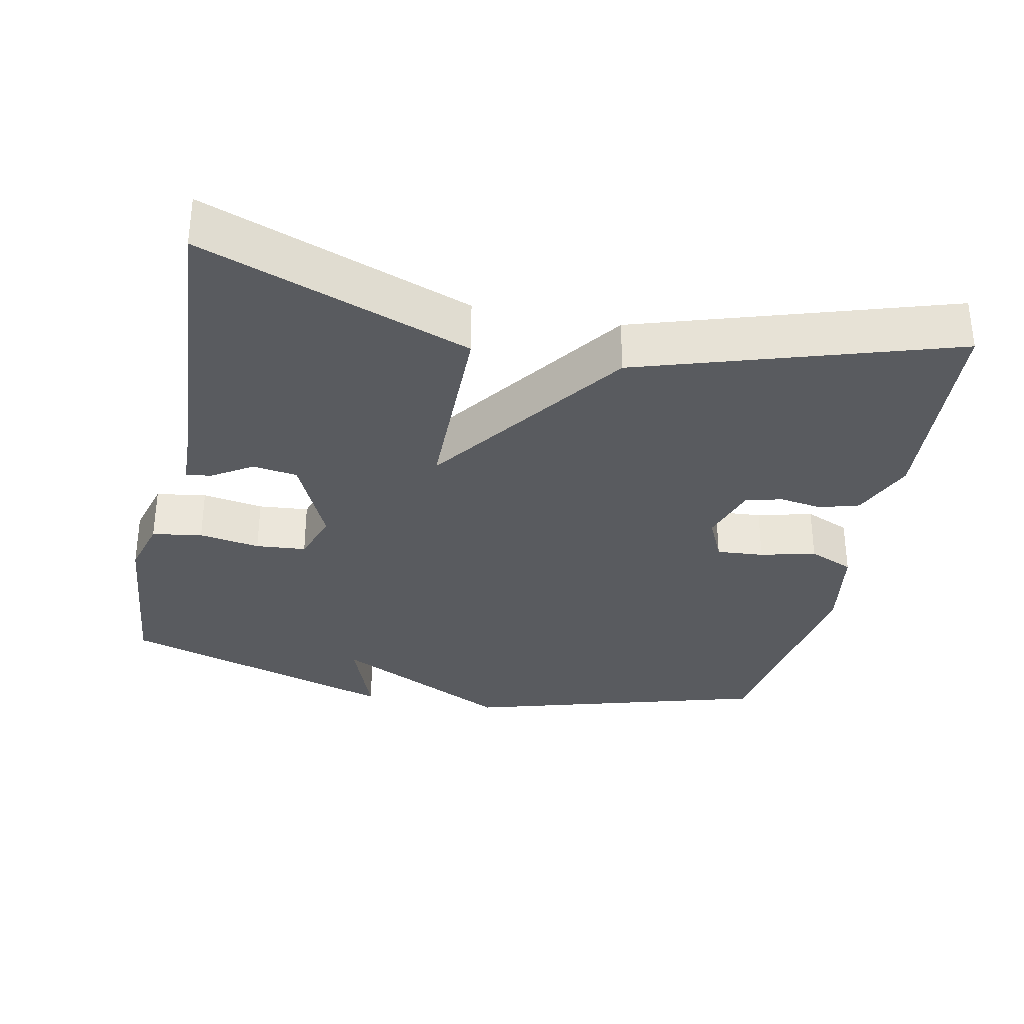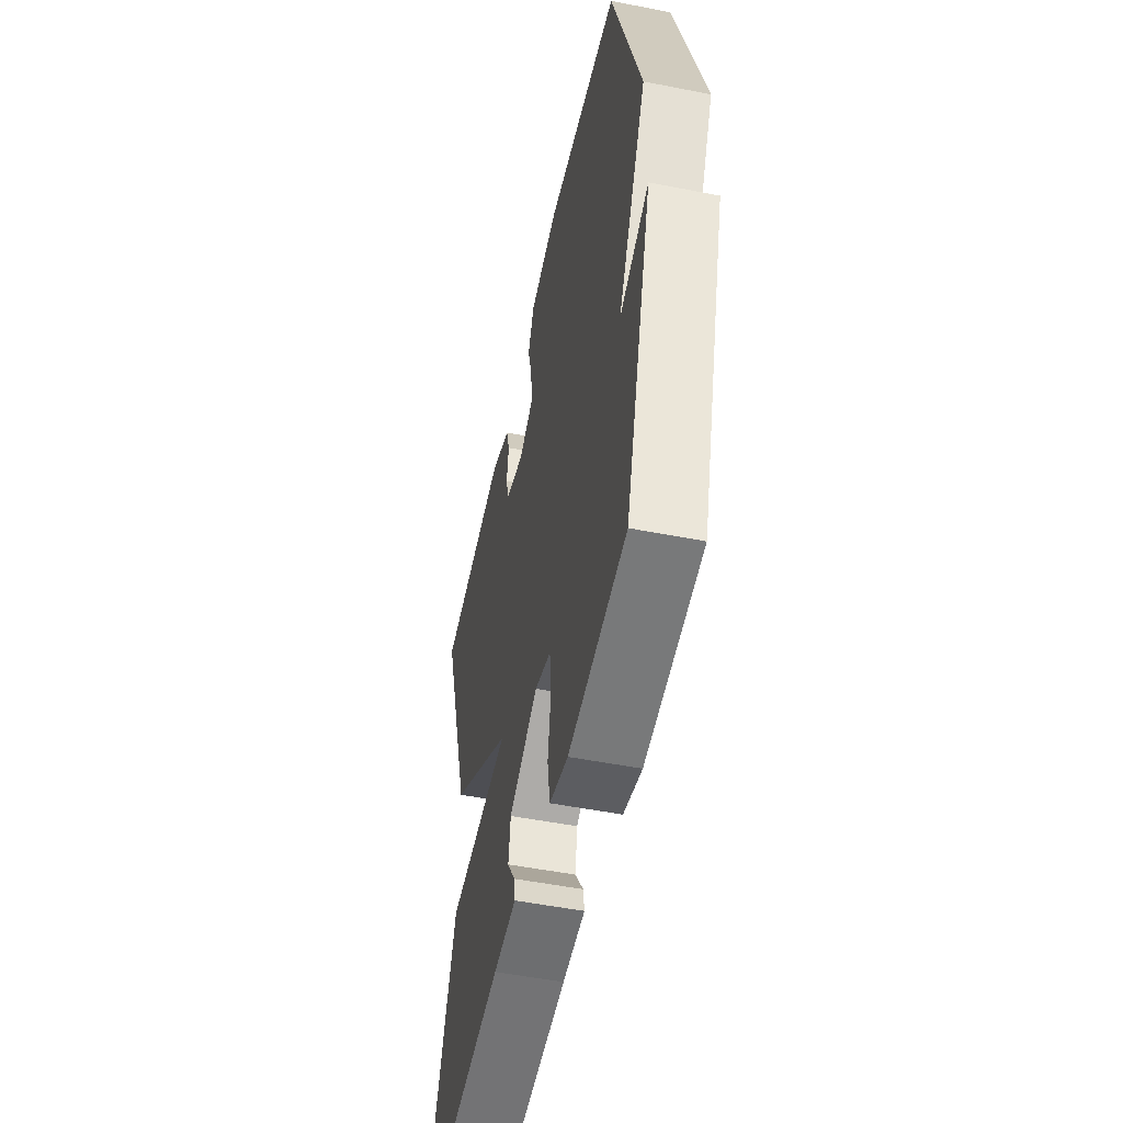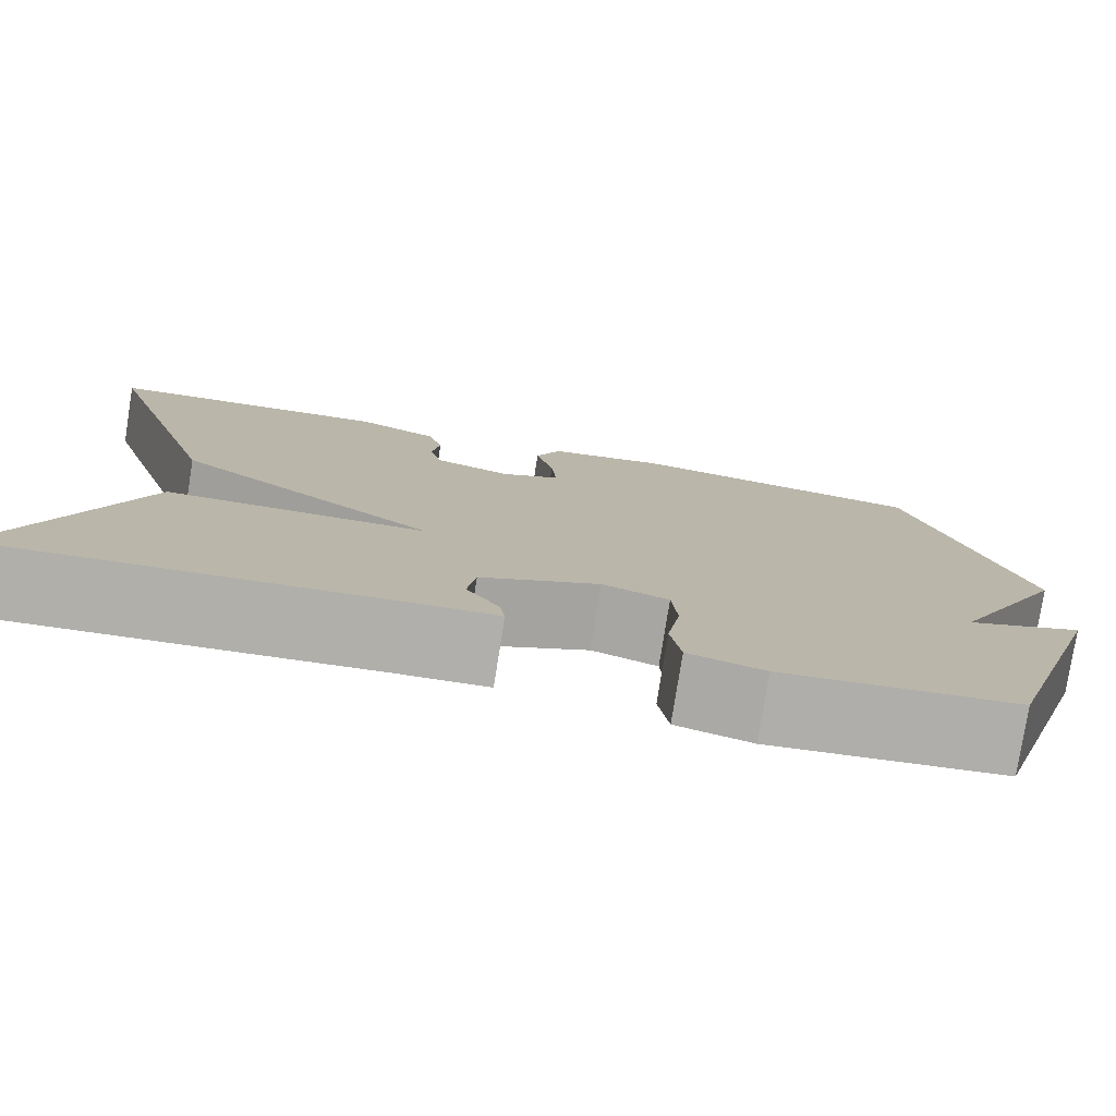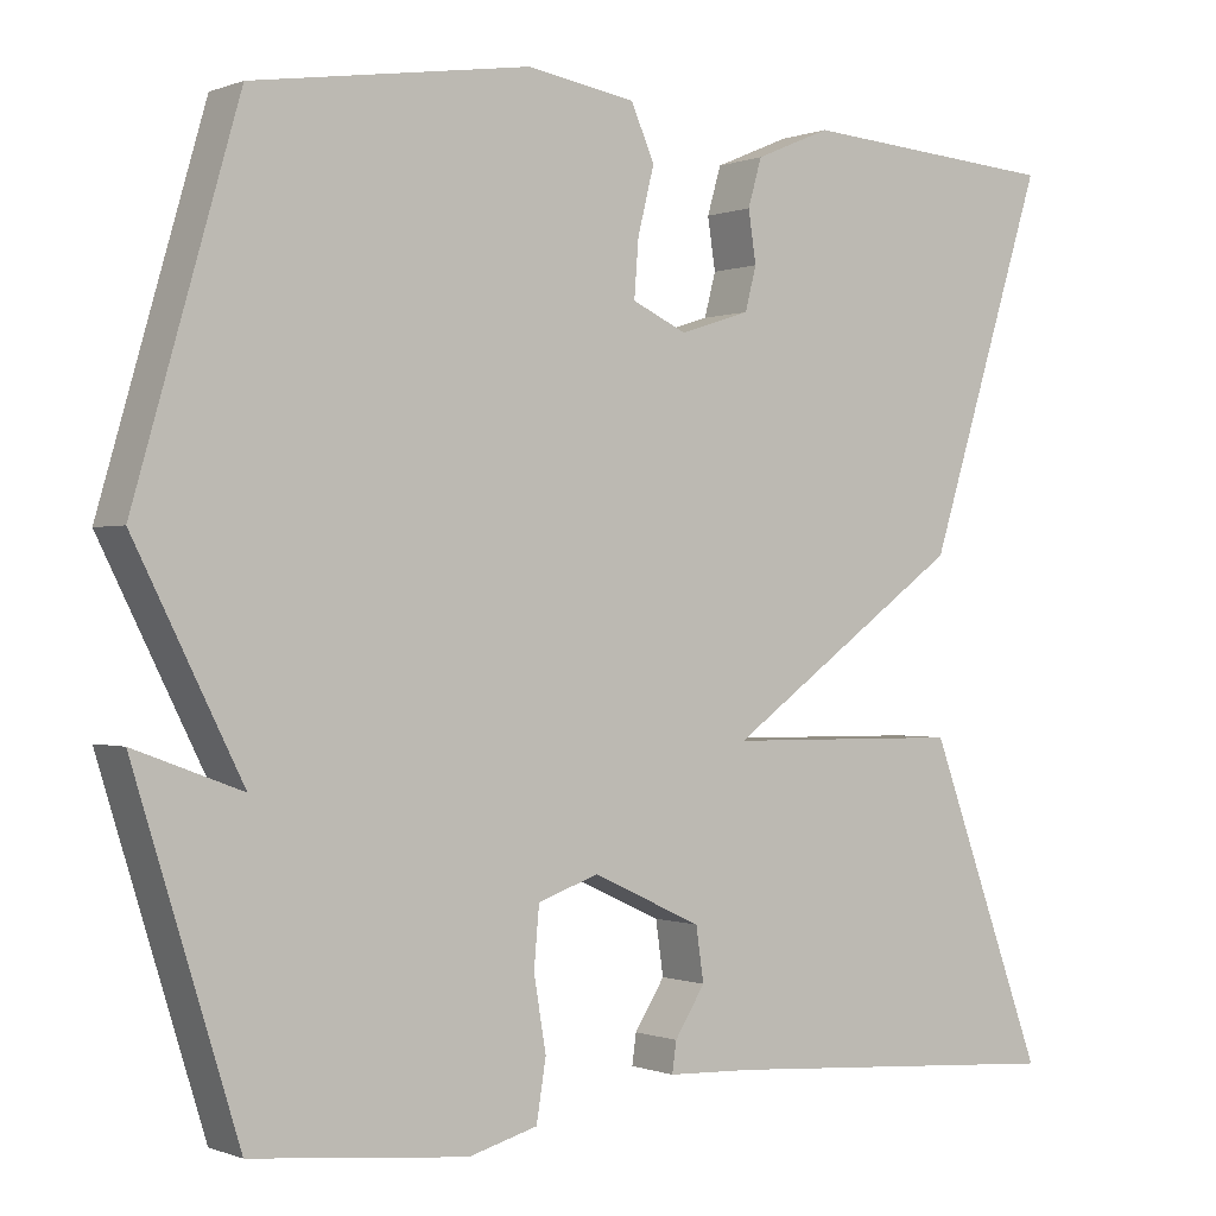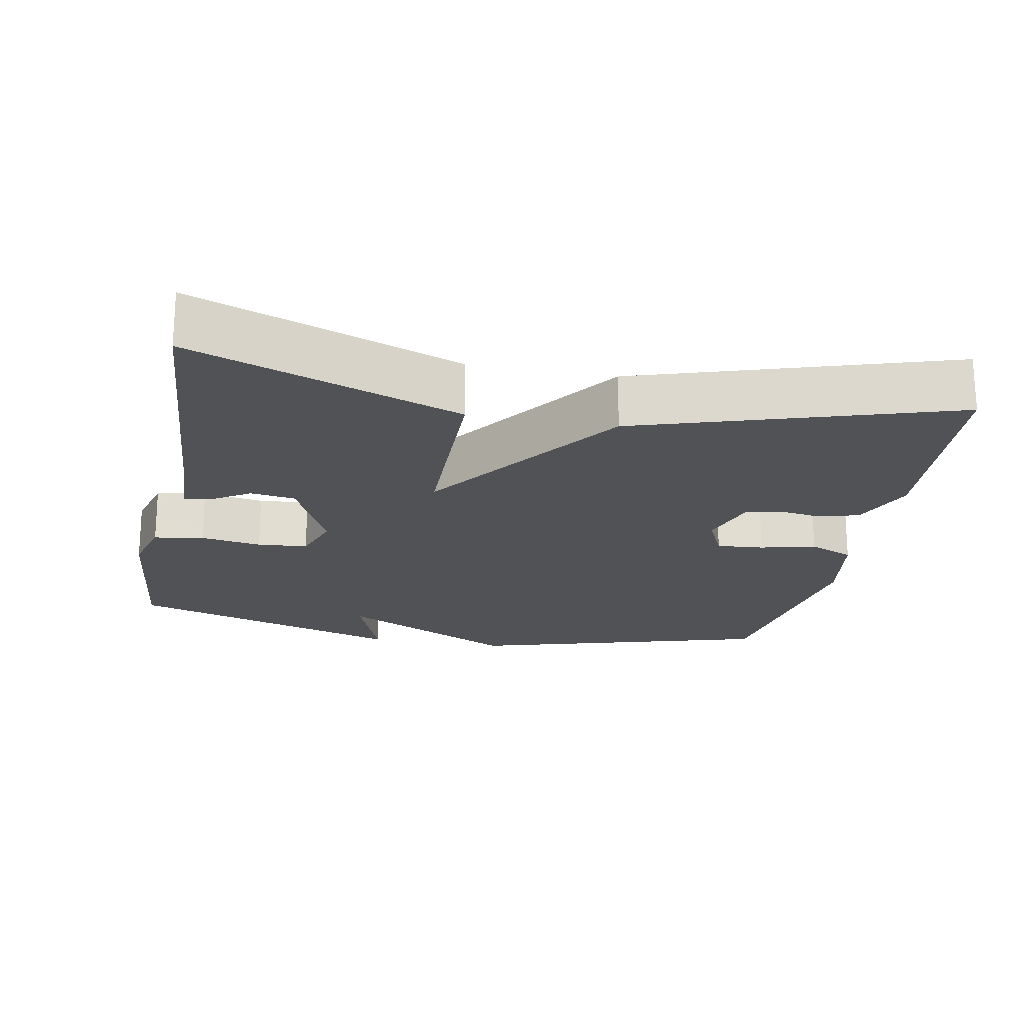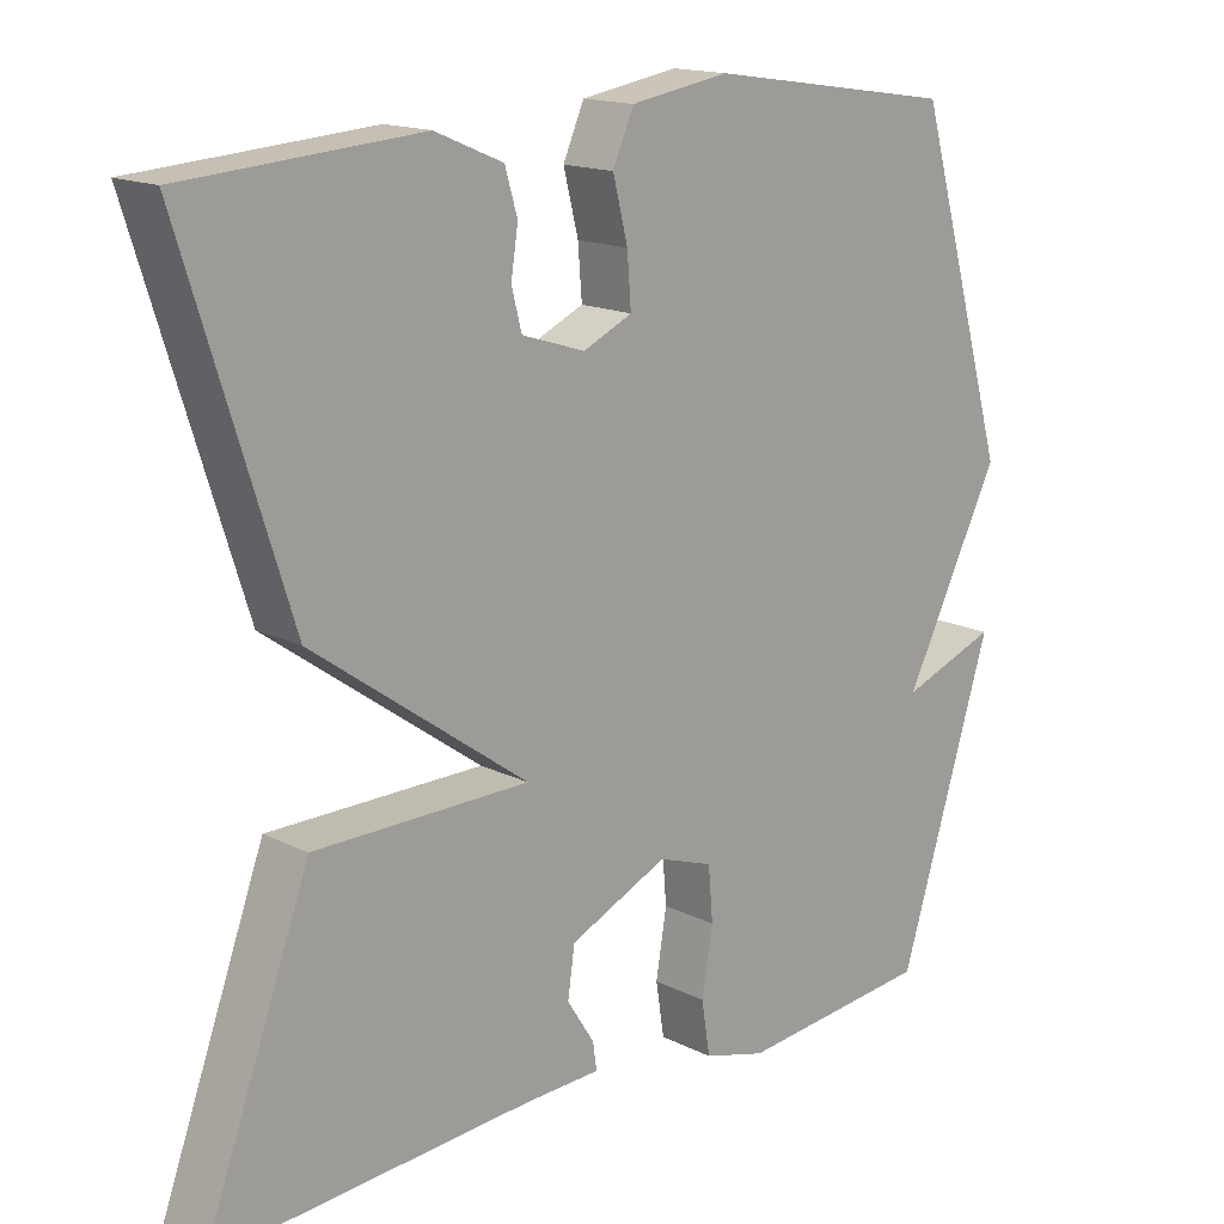
<metadata>
{"format":"obj","ext":"obj","renderer":"f3d","projection":"perspective","resolution":1024,"background":"white","views":[{"elev":-32.5,"azim":-101.7,"up":"+Y"},{"elev":-51.9,"azim":78.0,"up":"+Z"},{"elev":-78.3,"azim":-9.0,"up":"+Z"},{"elev":-0.2,"azim":144.5,"up":"+Z"},{"elev":-20.6,"azim":-100.8,"up":"+Y"},{"elev":15.8,"azim":-43.9,"up":"+Z"}]}
</metadata>
<code>
v -0.5 0.07 0.5
v -0.199 0.07 0.522
v -0.112 0.07 0.485
v -0.096 0.07 0.43
v -0.105 0.07 0.371
v -0.092 0.07 0.321
v -0.011 0.07 0.295
v 0.052 0.07 0.324
v 0.047 0.07 0.389
v 0.028 0.07 0.465
v 0.055 0.07 0.527
v 0.181 0.07 0.548
v 0.5 0.07 0.5
v 0.62 0.07 0.085
v 0.496 0.07 -0.161
v 0.62 0.07 -0.115
v 0.5 0.07 -0.5
v 0.252 0.07 -0.525
v 0.172 0.07 -0.503
v 0.161 0.07 -0.434
v 0.175 0.07 -0.35
v 0.169 0.07 -0.281
v 0.099 0.07 -0.257
v -0.027 0.07 -0.315
v -0.036 0.07 -0.377
v -0.001 0.07 -0.432
v 0.004 0.07 -0.467
v -0.095 0.07 -0.471
v -0.5 0.07 -0.5
v -0.364 0.07 -0.13
v -0.089 0.07 -0.127
v -0.364 0.07 0.07
v -0.5 0 0.5
v -0.199 0 0.522
v -0.112 0 0.485
v -0.096 0 0.43
v -0.105 0 0.371
v -0.092 0 0.321
v -0.011 0 0.295
v 0.052 0 0.324
v 0.047 0 0.389
v 0.028 0 0.465
v 0.055 0 0.527
v 0.181 0 0.548
v 0.5 0 0.5
v 0.62 0 0.085
v 0.496 0 -0.161
v 0.62 0 -0.115
v 0.5 0 -0.5
v 0.252 0 -0.525
v 0.172 0 -0.503
v 0.161 0 -0.434
v 0.175 0 -0.35
v 0.169 0 -0.281
v 0.099 0 -0.257
v -0.027 0 -0.315
v -0.036 0 -0.377
v -0.001 0 -0.432
v 0.004 0 -0.467
v -0.095 0 -0.471
v -0.5 0 -0.5
v -0.364 0 -0.13
v -0.089 0 -0.127
v -0.364 0 0.07
f 1 2 3
f 32 1 3
f 31 32 3
f 28 29 30 31
f 25 26 27 28
f 24 25 28 31
f 23 24 31
f 22 23 31
f 19 20 21
f 18 19 21
f 17 18 21
f 16 17 21
f 15 16 21
f 15 21 22
f 13 14 15
f 12 13 15
f 11 12 15
f 10 11 15
f 9 10 15
f 8 9 15 22
f 7 8 22 31
f 3 4 5
f 31 3 5
f 31 5 6
f 6 7 31
f 35 34 33
f 35 33 64
f 35 64 63
f 63 62 61 60
f 60 59 58 57
f 63 60 57 56
f 63 56 55
f 63 55 54
f 53 52 51
f 53 51 50
f 53 50 49
f 53 49 48
f 53 48 47
f 54 53 47
f 47 46 45
f 47 45 44
f 47 44 43
f 47 43 42
f 47 42 41
f 54 47 41 40
f 63 54 40 39
f 37 36 35
f 37 35 63
f 38 37 63
f 63 39 38
f 1 33 34 2
f 2 34 35 3
f 3 35 36 4
f 4 36 37 5
f 5 37 38 6
f 6 38 39 7
f 7 39 40 8
f 8 40 41 9
f 9 41 42 10
f 10 42 43 11
f 11 43 44 12
f 12 44 45 13
f 13 45 46 14
f 14 46 47 15
f 15 47 48 16
f 16 48 49 17
f 17 49 50 18
f 18 50 51 19
f 19 51 52 20
f 20 52 53 21
f 21 53 54 22
f 22 54 55 23
f 23 55 56 24
f 24 56 57 25
f 25 57 58 26
f 26 58 59 27
f 27 59 60 28
f 28 60 61 29
f 29 61 62 30
f 30 62 63 31
f 31 63 64 32
f 32 64 33 1

</code>
